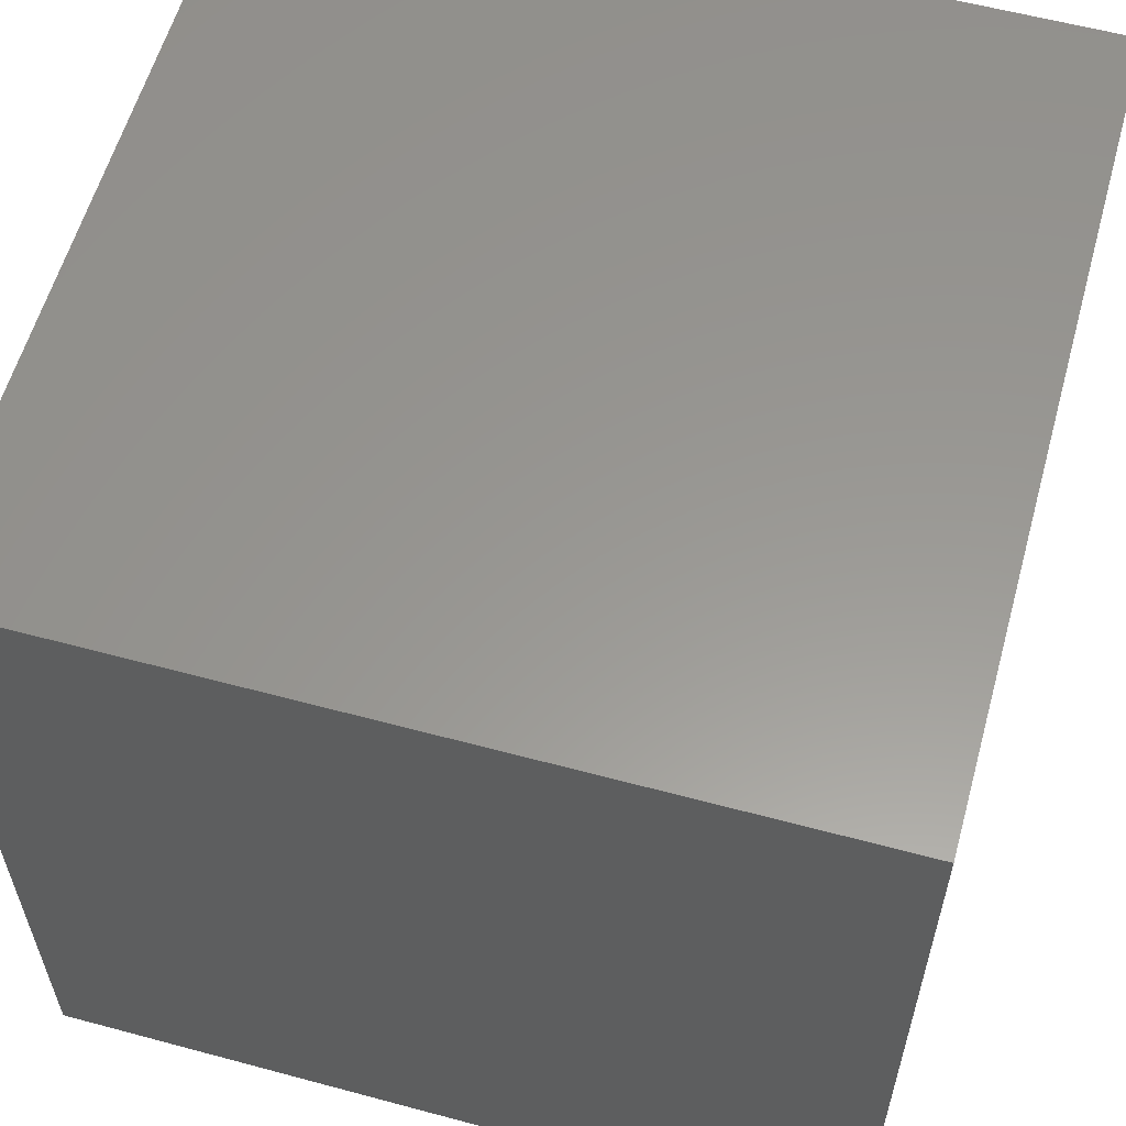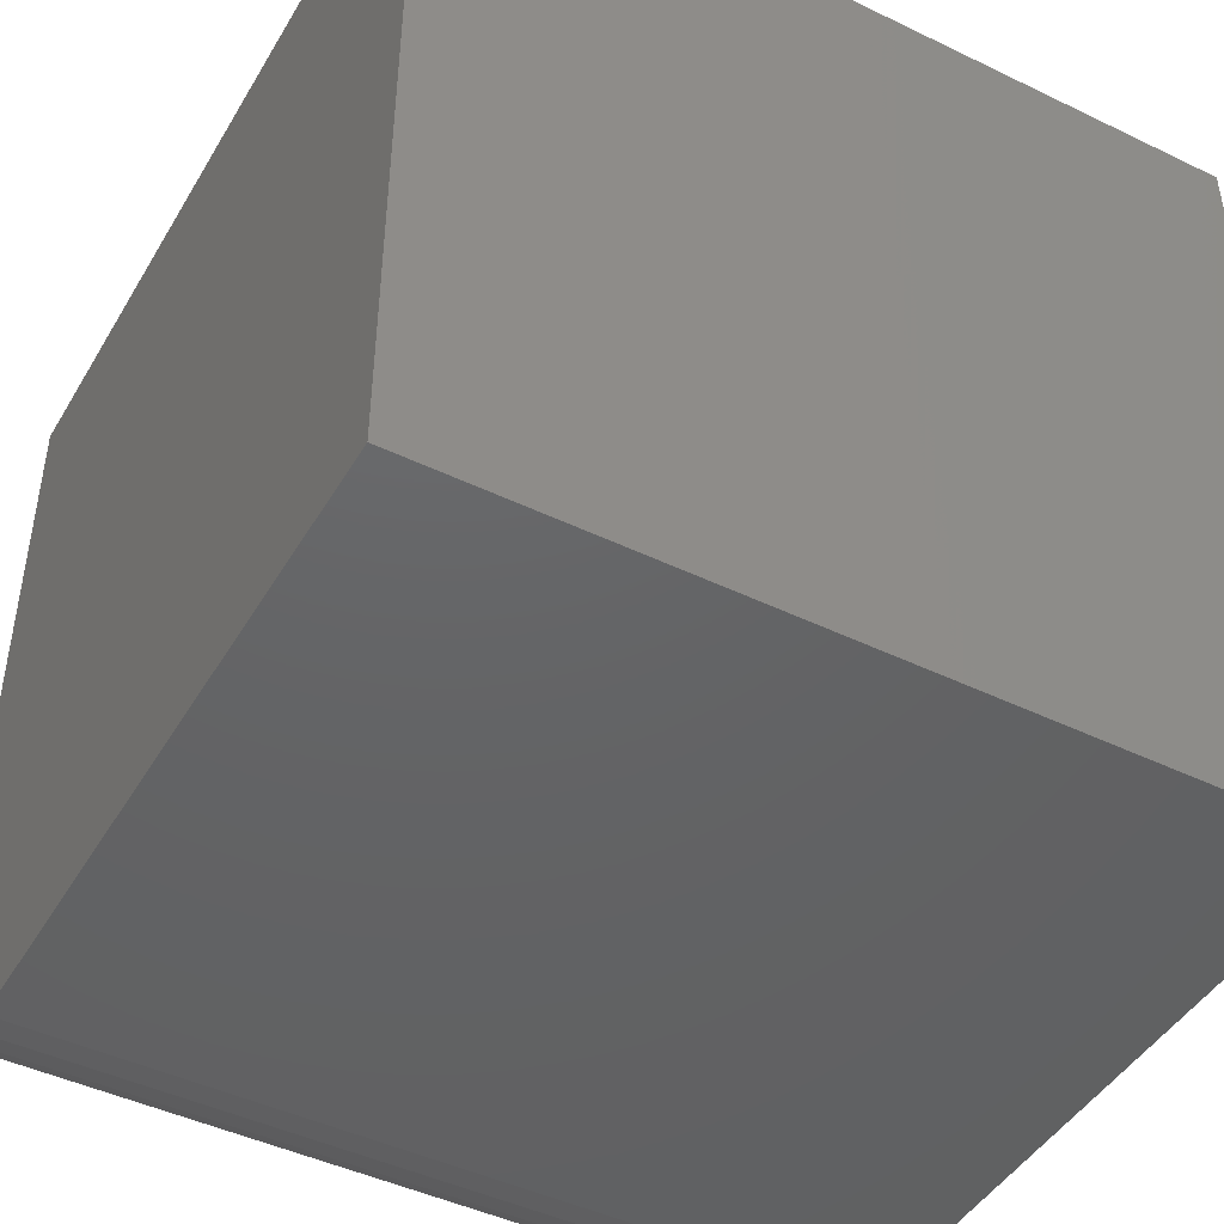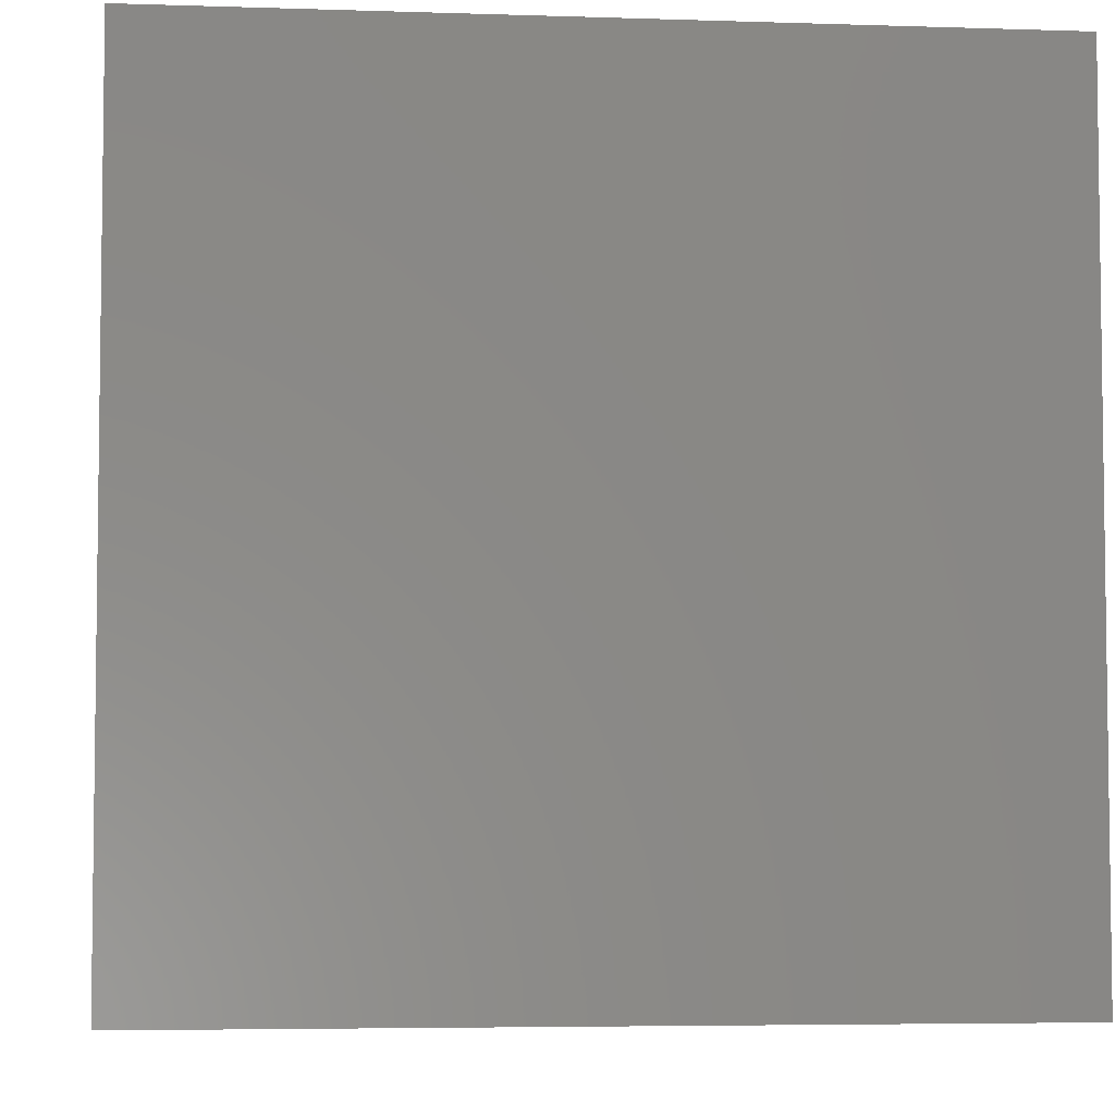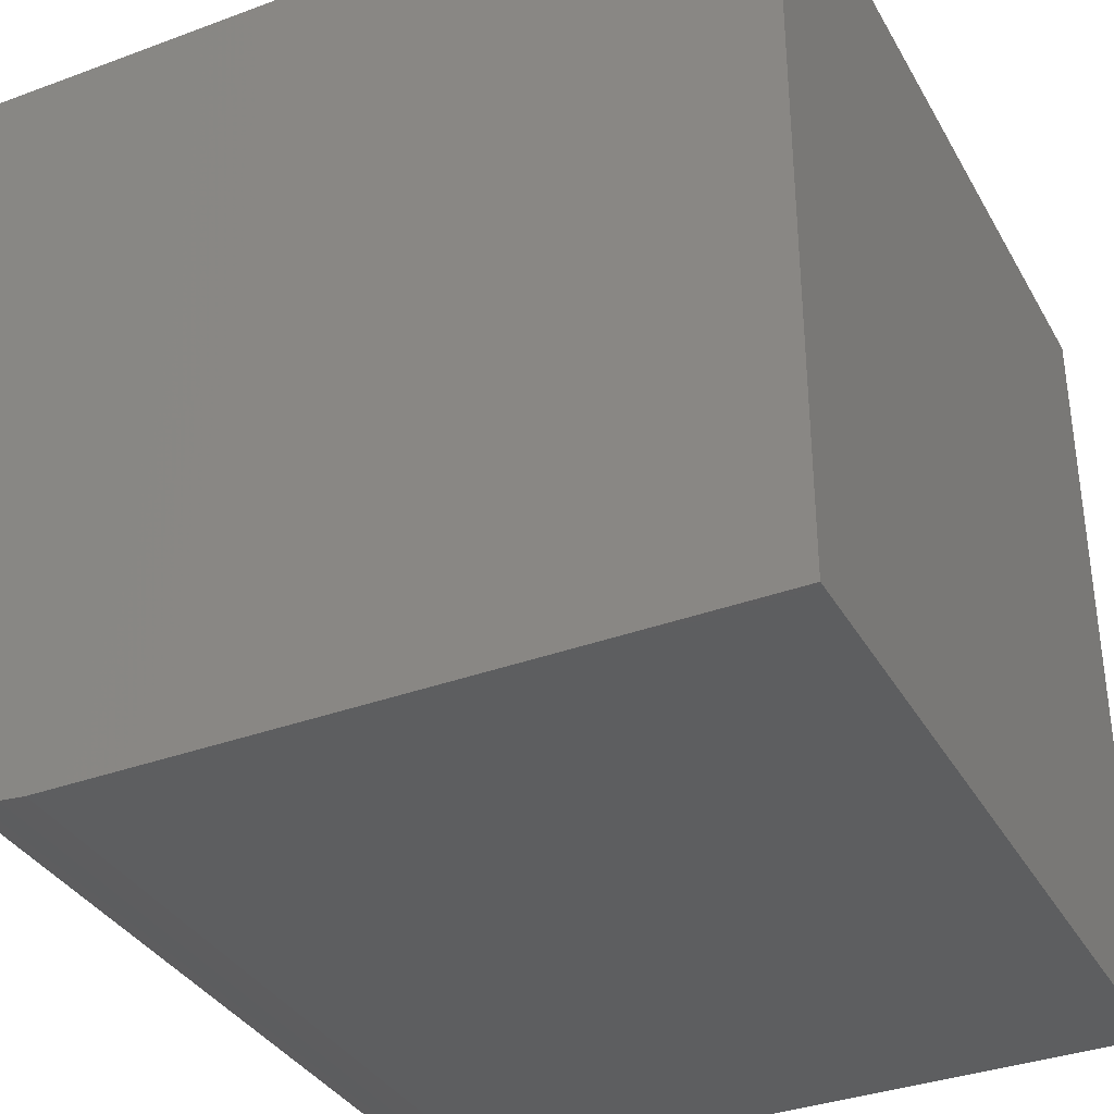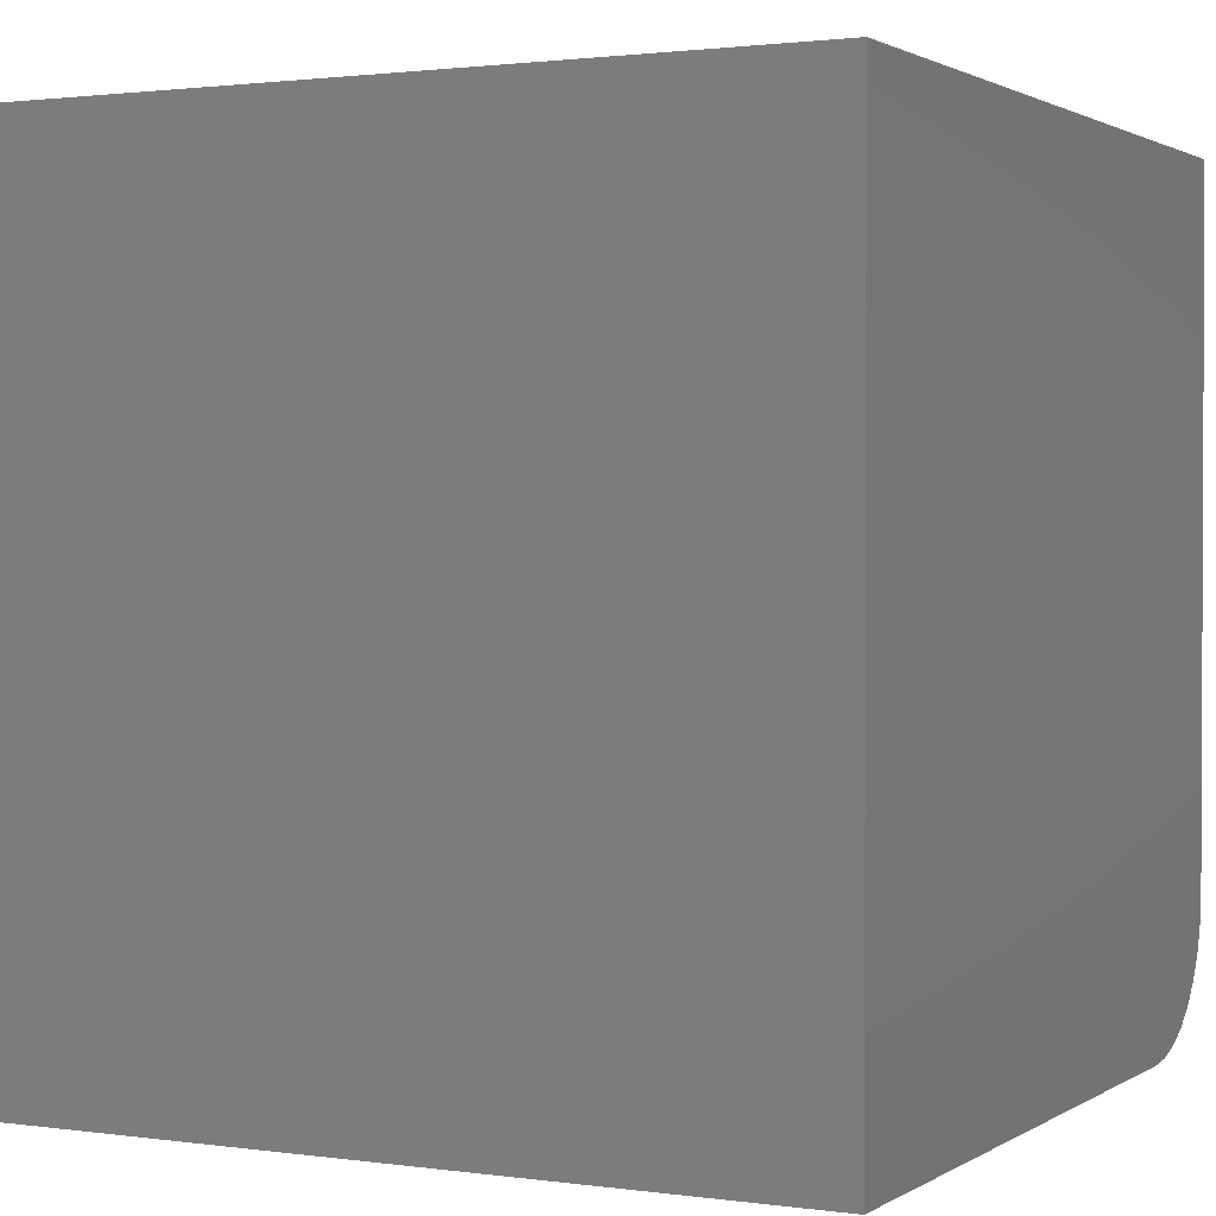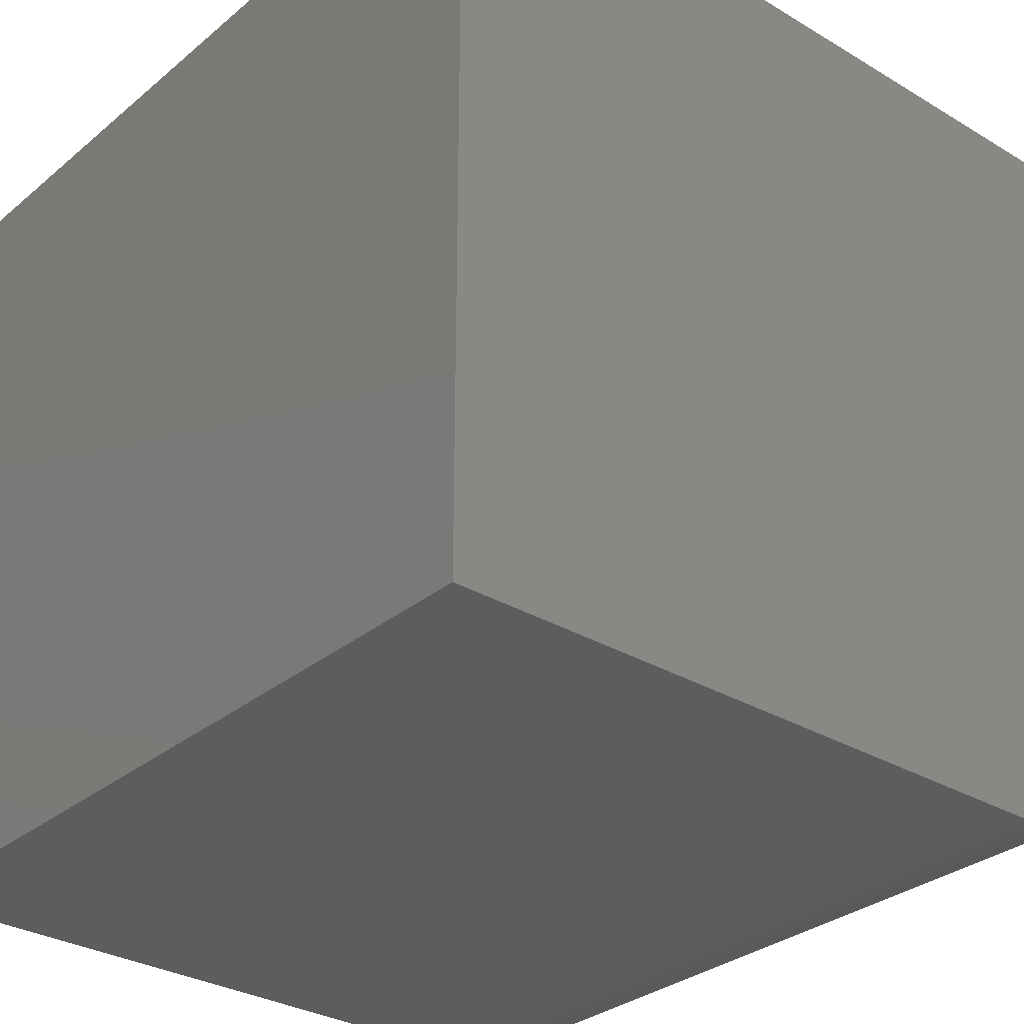
<metadata>
{"format":"stl","ext":"stl","renderer":"f3d","projection":"perspective","resolution":1024,"background":"white","views":[{"elev":58.8,"azim":-164.5,"up":"+Z"},{"elev":-45.5,"azim":60.9,"up":"+Z"},{"elev":-4.9,"azim":84.0,"up":"+Y"},{"elev":-35.3,"azim":26.1,"up":"+Z"},{"elev":1.5,"azim":117.0,"up":"+Z"},{"elev":-31.0,"azim":139.5,"up":"+Z"}]}
</metadata>
<code>
# stl→obj: 24 verts, 44 faces
v -0.6016 -0.6016 0.1016
v -0.5996 -0.6016 0.08175
v -0.5938 -0.6016 0.0627
v -0.5844 -0.6016 0.04514
v -0.5718 -0.6016 0.02975
v -0.5564 -0.6016 0.01712
v -0.5389 -0.6016 0.007731
v -0.5198 -0.6016 0.001951
v -0.5 -0.6016 -6.219e-18
v 1.11e-16 -0.6016 -3.684e-17
v 1.479e-16 -0.6016 0.6016
v -0.6016 -0.6016 0.6016
v -0.6016 6.904e-34 0.1016
v -0.6016 4.09e-33 0.6016
v 3.684e-17 6.679e-17 0.6016
v 0 6.679e-17 -3.684e-17
v -0.5 1.128e-17 -6.219e-18
v -0.5198 9.076e-18 0.001951
v -0.5389 6.961e-18 0.007731
v -0.5564 5.011e-18 0.01712
v -0.5718 3.303e-18 0.02975
v -0.5844 1.9e-18 0.04514
v -0.5938 8.583e-19 0.0627
v -0.5996 2.167e-19 0.08175
f 1 2 3
f 1 3 4
f 1 4 5
f 1 5 6
f 1 6 7
f 1 7 8
f 1 8 9
f 1 9 10
f 1 10 11
f 1 11 12
f 13 14 15
f 13 15 16
f 13 16 17
f 13 17 18
f 13 18 19
f 13 19 20
f 13 20 21
f 13 21 22
f 13 22 23
f 13 23 24
f 14 13 12
f 12 13 1
f 17 16 9
f 9 16 10
f 17 9 18
f 18 9 8
f 18 8 19
f 19 8 7
f 19 7 20
f 20 7 6
f 20 6 21
f 21 6 5
f 21 5 22
f 22 5 4
f 22 4 23
f 23 4 3
f 23 3 24
f 24 3 2
f 24 2 13
f 13 2 1
f 15 14 11
f 11 14 12
f 16 15 10
f 10 15 11

</code>
